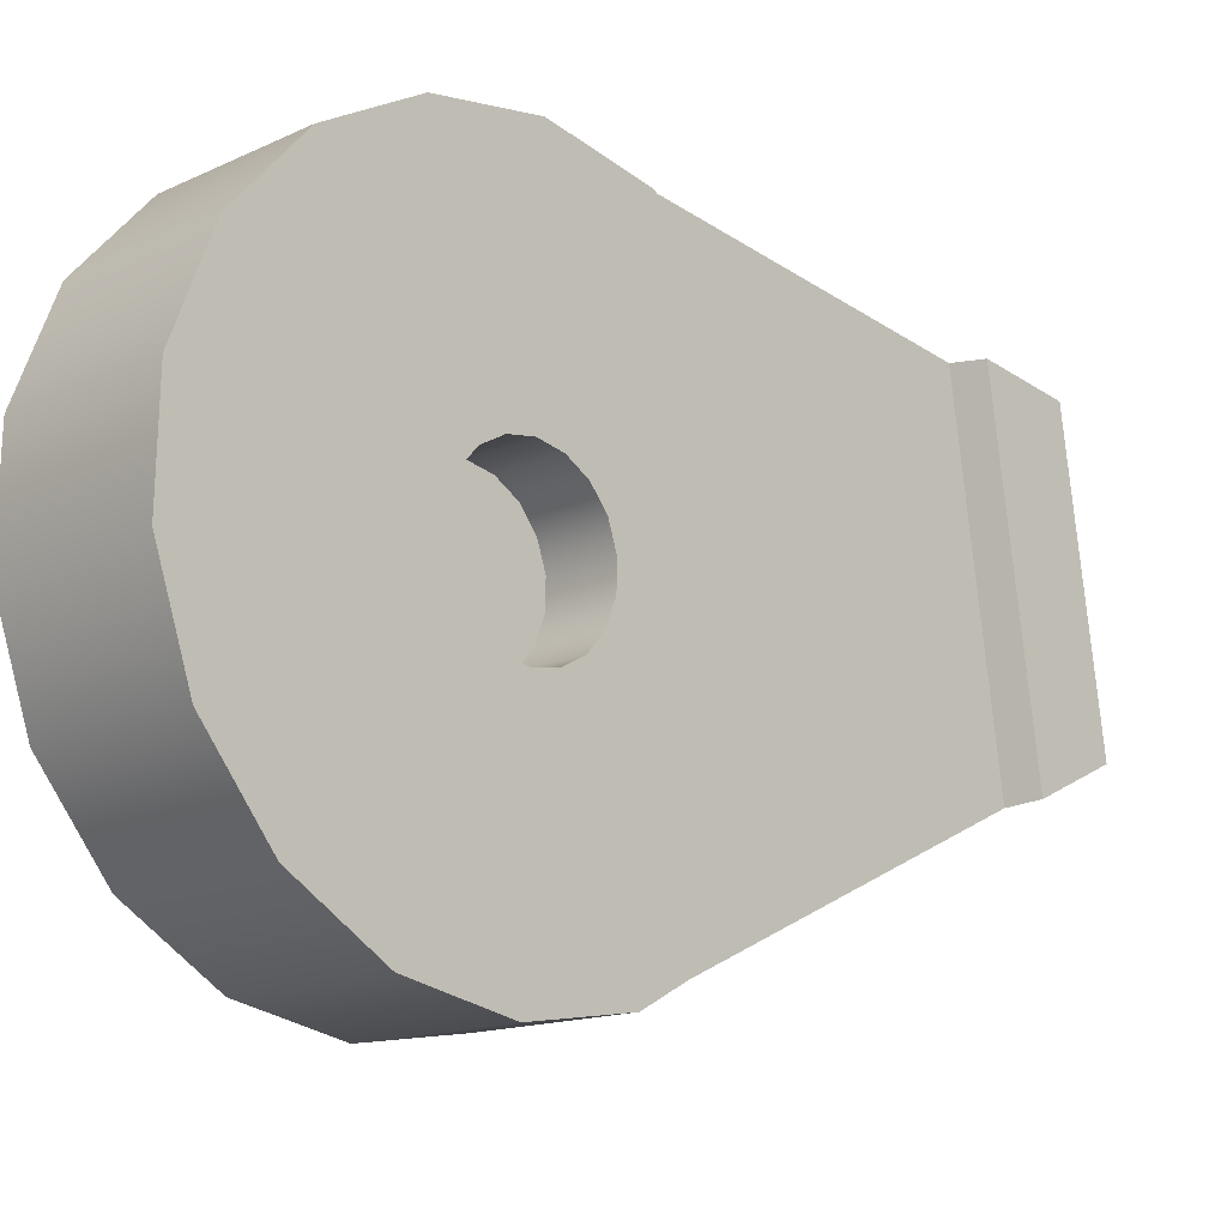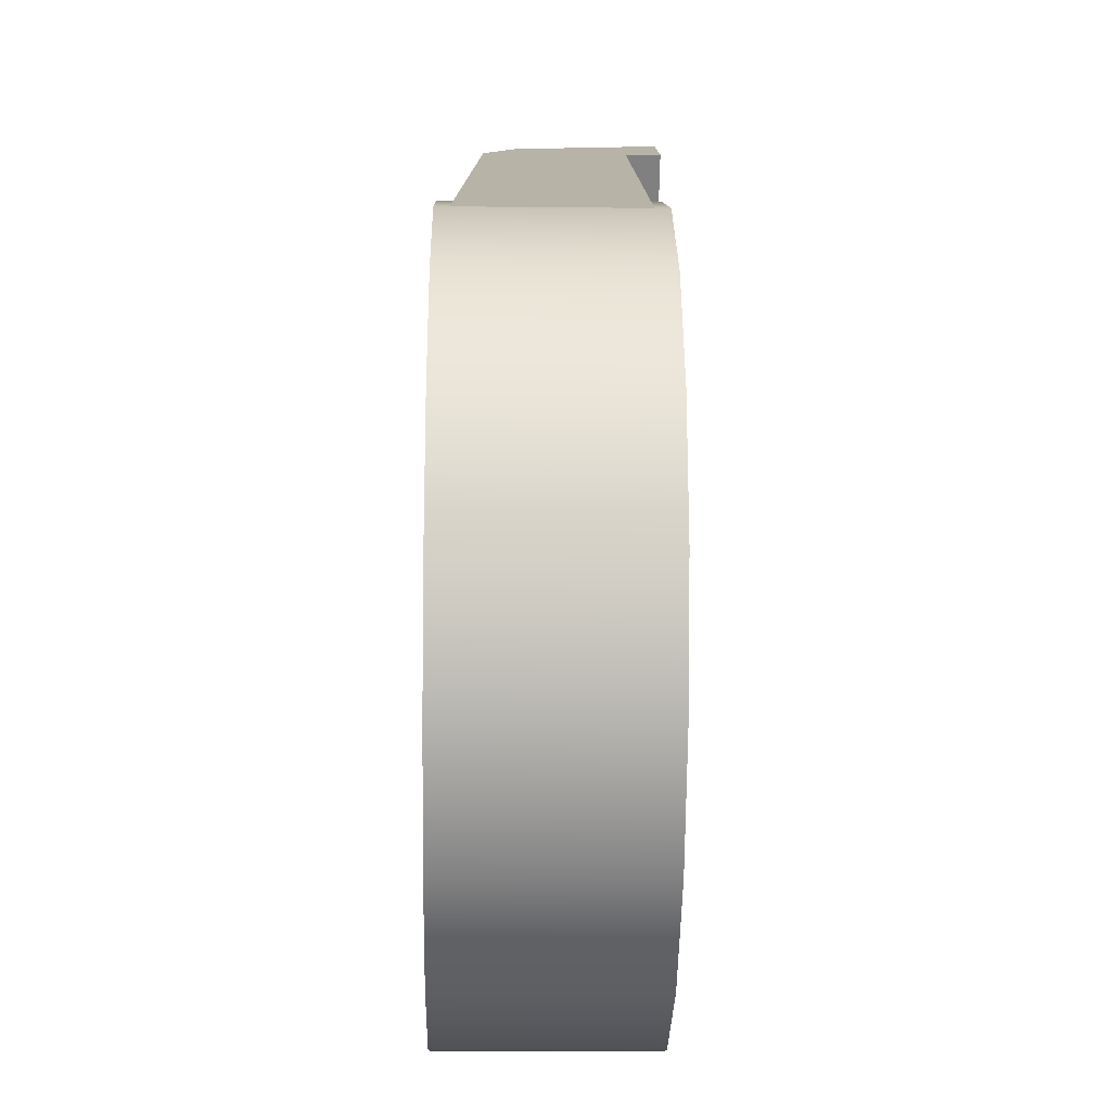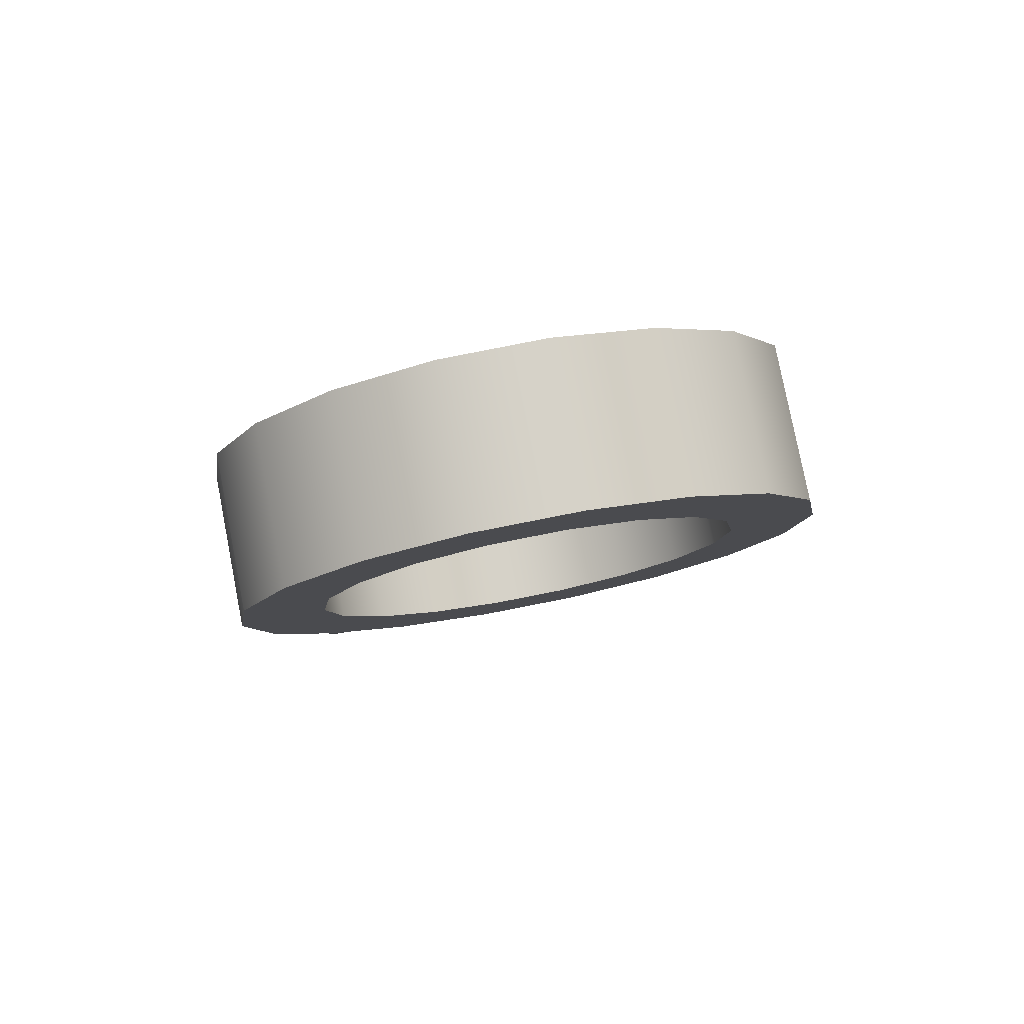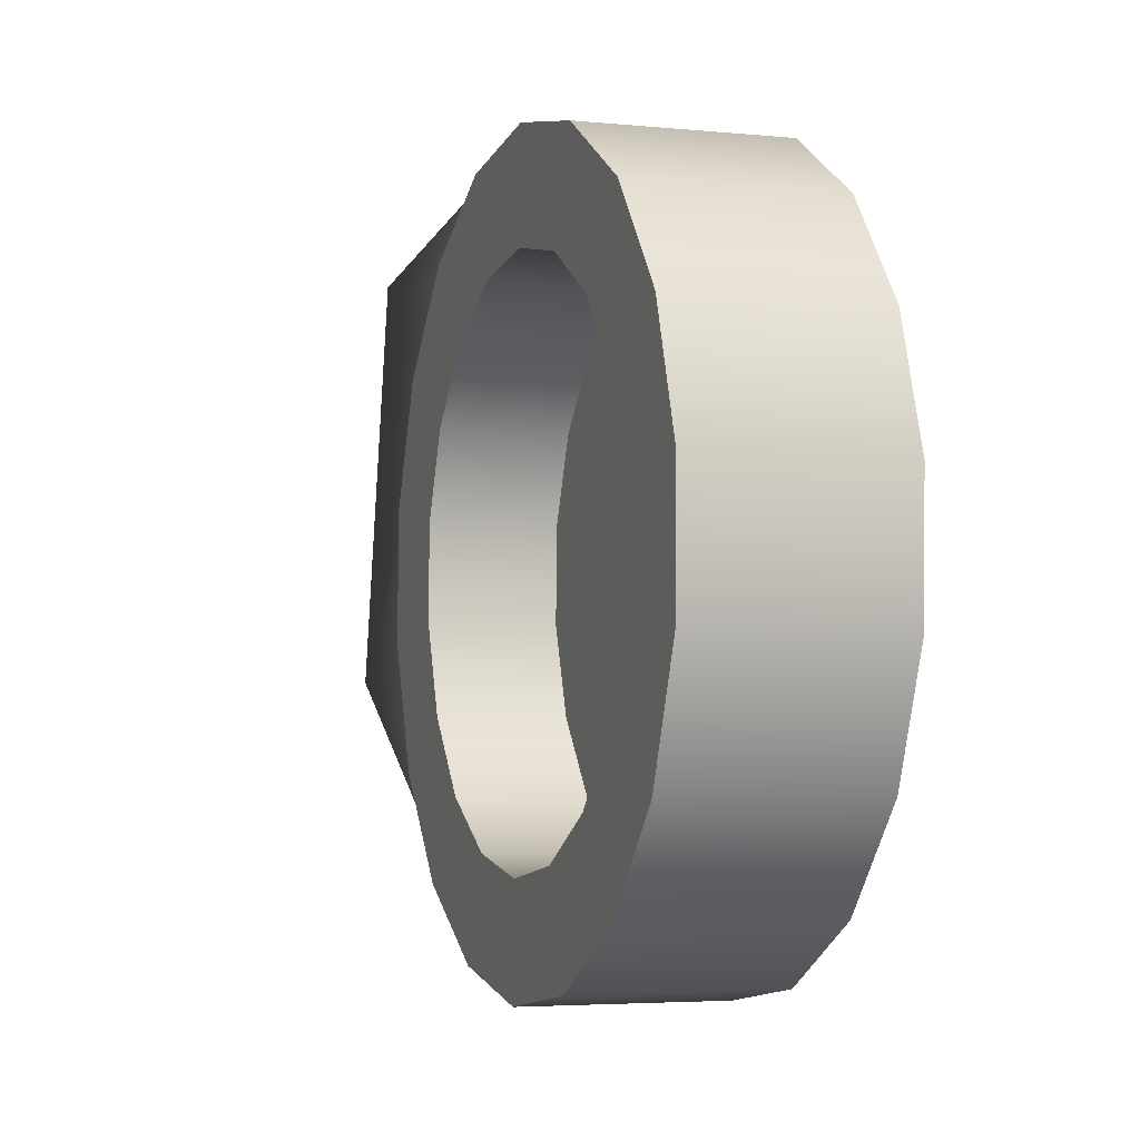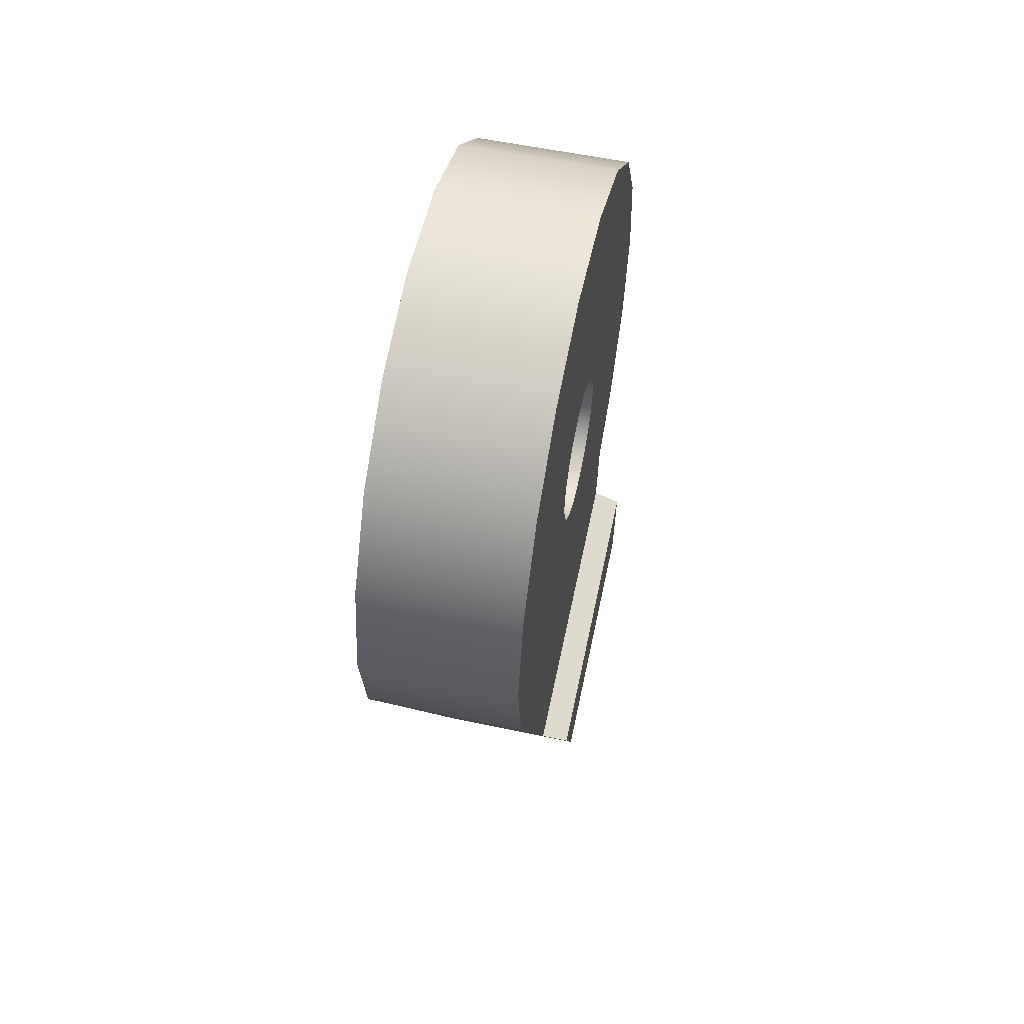
<metadata>
{"format":"obj","ext":"obj","renderer":"f3d","projection":"perspective","resolution":1024,"background":"white","views":[{"elev":-15.6,"azim":45.1,"up":"+Y"},{"elev":20.2,"azim":-0.9,"up":"+Y"},{"elev":80.0,"azim":-101.8,"up":"+Z"},{"elev":-1.6,"azim":-19.1,"up":"+Y"},{"elev":56.6,"azim":11.6,"up":"+Z"}]}
</metadata>
<code>
o mesh26/mesh26-geometry#mesh26-geometry
v -0.01603 0.4526 0.3055
v -0.02168 0.4491 0.3026
v -0.01608 0.449 0.3026
v -0.02173 0.4526 0.3055
v -0.0217 0.4447 0.3011
v -0.01624 0.4385 0.2923
v -0.01554 0.4525 0.3055
v -0.01599 0.4549 0.3094
v -0.02263 0.4491 0.3026
v -0.02143 0.4387 0.292
v -0.01614 0.4447 0.301
v -0.02269 0.4447 0.3011
v -0.01605 0.4533 0.2947
v -0.01559 0.449 0.3026
v -0.0155 0.4549 0.3094
v -0.02186 0.455 0.3094
v -0.02258 0.4526 0.3055
v -0.02124 0.4533 0.2944
v -0.0218 0.4401 0.3011
v -0.02275 0.4402 0.3011
v -0.01496 0.4387 0.292
v -0.0162 0.4401 0.3011
v -0.01571 0.4401 0.3011
v -0.01576 0.4358 0.3027
v -0.02203 0.4558 0.3139
v -0.01597 0.4558 0.3139
v -0.02025 0.4397 0.2901
v -0.01565 0.4447 0.301
v -0.02195 0.4358 0.3027
v -0.01477 0.4532 0.2943
v -0.01625 0.4358 0.3027
v -0.0158 0.4323 0.3057
v -0.02254 0.455 0.3094
v -0.01548 0.4558 0.3139
v -0.0228 0.4359 0.3027
v -0.02007 0.453 0.2923
v -0.02237 0.4301 0.3098
v -0.02215 0.4324 0.3057
v -0.01494 0.4404 0.2884
v -0.01629 0.4323 0.3057
v -0.02252 0.4551 0.3185
v -0.02252 0.4558 0.3139
v -0.02264 0.4472 0.3059
v -0.02269 0.4441 0.3048
v -0.01478 0.4527 0.2904
v -0.01631 0.43 0.3097
v -0.01565 0.4431 0.3108
v -0.02261 0.4498 0.308
v -0.01548 0.455 0.3185
v -0.02273 0.4409 0.3048
v -0.02284 0.4324 0.3057
v -0.02286 0.4294 0.3143
v -0.01564 0.4442 0.3112
v -0.01582 0.43 0.3097
v -0.02257 0.452 0.314
v -0.02258 0.4514 0.3108
v -0.01821 0.4472 0.3059
v -0.01817 0.4497 0.308
v -0.02254 0.4529 0.3225
v -0.01825 0.4441 0.3048
v -0.02286 0.4301 0.3098
v -0.01825 0.4431 0.3108
v -0.01567 0.4419 0.3108
v -0.02257 0.4515 0.3172
v -0.01814 0.4514 0.3108
v -0.0155 0.4528 0.3225
v -0.02258 0.4499 0.3201
v -0.01562 0.4451 0.3119
v -0.02277 0.4378 0.306
v -0.01829 0.4408 0.3048
v -0.02279 0.4353 0.3081
v -0.01582 0.4293 0.3143
v -0.02281 0.4337 0.311
v -0.01824 0.4442 0.3112
v -0.01826 0.4419 0.3108
v -0.01568 0.4408 0.3112
v -0.01813 0.452 0.314
v -0.01833 0.4377 0.306
v -0.01554 0.4493 0.3255
v -0.01562 0.4451 0.3162
v -0.02261 0.4474 0.3222
v -0.01562 0.4457 0.3129
v -0.0157 0.4393 0.313
v -0.02284 0.4302 0.3188
v -0.02281 0.4332 0.3142
v -0.01862 0.4431 0.3108
v -0.01863 0.4419 0.3108
v -0.01836 0.4353 0.3081
v -0.01828 0.4408 0.3112
v -0.01569 0.4399 0.312
v -0.01813 0.4515 0.3172
v -0.02258 0.4494 0.3255
v -0.0158 0.4302 0.3188
v -0.01561 0.4457 0.3152
v -0.01562 0.4442 0.317
v -0.01817 0.4474 0.3222
v -0.01561 0.4459 0.3141
v -0.01822 0.4451 0.3119
v -0.0157 0.4392 0.3141
v -0.02279 0.4338 0.3175
v -0.01837 0.4337 0.311
v -0.0186 0.4442 0.3112
v -0.01865 0.4408 0.3112
v -0.01814 0.4499 0.3201
v -0.02263 0.4451 0.3271
v -0.01576 0.4325 0.3227
v -0.01821 0.4452 0.3162
v -0.01564 0.4432 0.3174
v -0.02264 0.4444 0.3234
v -0.01821 0.4459 0.3141
v -0.01821 0.4457 0.3129
v -0.01829 0.4394 0.313
v -0.01829 0.4392 0.3142
v -0.01569 0.4394 0.3153
v -0.02277 0.4355 0.3203
v -0.01837 0.4331 0.3142
v -0.01859 0.4451 0.3119
v -0.01829 0.44 0.312
v -0.01559 0.445 0.3271
v -0.02269 0.4411 0.3234
v -0.01565 0.442 0.3174
v -0.01821 0.4457 0.3152
v -0.01824 0.4432 0.3174
v -0.01822 0.4443 0.317
v -0.01836 0.4337 0.3174
v -0.01821 0.4443 0.3234
v -0.01829 0.4394 0.3153
v -0.01568 0.44 0.3163
v -0.0228 0.4326 0.3227
v -0.02273 0.438 0.3223
v -0.01833 0.4354 0.3203
v -0.01858 0.4457 0.3129
v -0.01866 0.44 0.312
v -0.02269 0.4405 0.3272
v -0.01567 0.4409 0.317
v -0.01571 0.4361 0.3256
v -0.01858 0.4452 0.3162
v -0.01825 0.442 0.3174
v -0.01858 0.4459 0.3141
v -0.01858 0.4457 0.3152
v -0.01866 0.4394 0.313
v -0.01866 0.4392 0.3142
v -0.01866 0.4394 0.3153
v -0.01829 0.438 0.3223
v -0.01826 0.4409 0.317
v -0.01565 0.4404 0.3272
v -0.02275 0.4362 0.3257
v -0.0186 0.4432 0.3174
v -0.01862 0.442 0.3174
v -0.01859 0.4443 0.317
v -0.01825 0.441 0.3234
v -0.01828 0.44 0.3163
v -0.01863 0.4409 0.317
v -0.01865 0.44 0.3163
f 1 2 3
f 2 1 4
f 3 2 1
f 4 1 2
f 5 3 2
f 2 3 5
f 6 1 3
f 3 1 6
f 7 3 1
f 1 3 7
f 8 4 1
f 1 4 8
f 9 4 2
f 2 4 9
f 4 10 2
f 2 10 4
f 3 5 11
f 11 5 3
f 2 10 5
f 5 10 2
f 12 2 5
f 5 2 12
f 13 1 6
f 6 1 13
f 6 3 11
f 11 3 6
f 3 7 14
f 14 7 3
f 1 15 7
f 7 15 1
f 4 8 16
f 16 8 4
f 1 13 8
f 8 13 1
f 15 1 8
f 8 1 15
f 4 9 17
f 17 9 4
f 2 12 9
f 9 12 2
f 4 18 10
f 10 18 4
f 11 19 5
f 5 19 11
f 14 11 3
f 3 11 14
f 10 19 5
f 5 19 10
f 5 20 12
f 12 20 5
f 21 13 6
f 6 13 21
f 22 6 11
f 11 6 22
f 23 14 7
f 7 14 23
f 24 7 15
f 15 7 24
f 8 25 16
f 16 25 8
f 16 18 4
f 4 18 16
f 17 16 4
f 4 16 17
f 8 13 26
f 26 13 8
f 26 15 8
f 8 15 26
f 9 20 17
f 17 20 9
f 20 9 12
f 12 9 20
f 18 27 10
f 10 27 18
f 19 11 22
f 22 11 19
f 20 5 19
f 19 5 20
f 11 14 28
f 28 14 11
f 19 10 29
f 29 10 19
f 13 21 30
f 30 21 13
f 27 21 6
f 6 21 27
f 31 6 22
f 22 6 31
f 28 22 11
f 11 22 28
f 14 23 28
f 28 23 14
f 23 7 24
f 24 7 23
f 24 15 32
f 32 15 24
f 25 8 26
f 26 8 25
f 18 16 25
f 25 16 18
f 33 25 16
f 16 25 33
f 16 17 33
f 33 17 16
f 13 25 26
f 26 25 13
f 15 26 34
f 34 26 15
f 17 20 35
f 35 20 17
f 27 18 36
f 36 18 27
f 27 37 10
f 10 37 27
f 29 22 19
f 19 22 29
f 19 35 20
f 20 35 19
f 29 10 38
f 38 10 29
f 35 19 29
f 29 19 35
f 39 30 21
f 21 30 39
f 30 36 13
f 13 36 30
f 21 27 39
f 39 27 21
f 6 37 27
f 27 37 6
f 40 6 31
f 31 6 40
f 23 31 22
f 22 31 23
f 22 29 31
f 31 29 22
f 22 28 23
f 23 28 22
f 31 23 24
f 24 23 31
f 32 15 34
f 34 15 32
f 32 31 24
f 24 31 32
f 41 26 25
f 25 26 41
f 25 36 18
f 18 36 25
f 25 33 42
f 42 33 25
f 17 43 33
f 33 43 17
f 25 13 36
f 36 13 25
f 41 34 26
f 26 34 41
f 17 35 44
f 44 35 17
f 36 39 27
f 27 39 36
f 38 10 37
f 37 10 38
f 40 29 38
f 38 29 40
f 38 35 29
f 29 35 38
f 30 39 45
f 45 39 30
f 36 30 45
f 45 30 36
f 37 6 46
f 46 6 37
f 6 40 46
f 46 40 6
f 29 40 31
f 31 40 29
f 31 32 40
f 40 32 31
f 32 34 47
f 47 34 32
f 41 25 42
f 42 25 41
f 33 48 42
f 42 48 33
f 43 17 44
f 44 17 43
f 33 43 48
f 48 43 33
f 34 41 49
f 49 41 34
f 44 35 50
f 50 35 44
f 39 36 45
f 45 36 39
f 37 40 38
f 38 40 37
f 37 51 38
f 38 51 37
f 35 38 51
f 51 38 35
f 40 37 46
f 46 37 40
f 46 52 37
f 37 52 46
f 32 46 40
f 40 46 32
f 34 53 47
f 47 53 34
f 32 47 54
f 54 47 32
f 42 55 41
f 41 55 42
f 42 48 56
f 56 48 42
f 44 57 43
f 43 57 44
f 43 58 48
f 48 58 43
f 59 49 41
f 41 49 59
f 53 34 49
f 49 34 53
f 50 35 51
f 51 35 50
f 50 60 44
f 44 60 50
f 51 37 61
f 61 37 51
f 54 52 46
f 46 52 54
f 37 52 61
f 61 52 37
f 46 32 54
f 54 32 46
f 53 62 47
f 47 62 53
f 54 47 63
f 63 47 54
f 42 56 55
f 55 56 42
f 41 55 64
f 64 55 41
f 48 65 56
f 56 65 48
f 57 44 60
f 60 44 57
f 58 43 57
f 57 43 58
f 65 48 58
f 58 48 65
f 49 59 66
f 66 59 49
f 41 67 59
f 59 67 41
f 53 49 68
f 68 49 53
f 50 51 69
f 69 51 50
f 60 50 70
f 70 50 60
f 71 51 61
f 61 51 71
f 52 54 72
f 72 54 52
f 73 61 52
f 52 61 73
f 62 53 74
f 74 53 62
f 75 47 62
f 62 47 75
f 47 75 63
f 63 75 47
f 54 63 76
f 76 63 54
f 65 55 56
f 56 55 65
f 77 64 55
f 55 64 77
f 41 64 67
f 67 64 41
f 70 57 60
f 60 57 70
f 57 70 58
f 58 70 57
f 58 78 65
f 65 78 58
f 59 79 66
f 66 79 59
f 80 49 66
f 66 49 80
f 59 67 81
f 81 67 59
f 68 49 82
f 82 49 68
f 68 74 53
f 53 74 68
f 69 51 71
f 71 51 69
f 69 70 50
f 50 70 69
f 71 61 73
f 73 61 71
f 54 83 72
f 72 83 54
f 72 84 52
f 52 84 72
f 73 52 85
f 85 52 73
f 86 74 62
f 62 74 86
f 65 62 74
f 74 62 65
f 87 62 75
f 75 62 87
f 88 75 62
f 62 75 88
f 89 63 75
f 75 63 89
f 63 89 76
f 76 89 63
f 54 76 90
f 90 76 54
f 55 65 77
f 77 65 55
f 64 77 91
f 91 77 64
f 91 67 64
f 64 67 91
f 58 70 78
f 78 70 58
f 65 78 88
f 88 78 65
f 79 59 92
f 92 59 79
f 93 66 79
f 79 66 93
f 94 49 80
f 80 49 94
f 80 66 95
f 95 66 80
f 67 96 81
f 81 96 67
f 59 81 92
f 92 81 59
f 82 49 97
f 97 49 82
f 82 98 68
f 68 98 82
f 74 68 98
f 98 68 74
f 88 69 71
f 71 69 88
f 70 69 78
f 78 69 70
f 73 88 71
f 71 88 73
f 54 90 83
f 83 90 54
f 72 83 99
f 99 83 72
f 84 72 93
f 93 72 84
f 100 52 84
f 84 52 100
f 85 52 100
f 100 52 85
f 85 101 73
f 73 101 85
f 74 86 102
f 102 86 74
f 62 87 86
f 86 87 62
f 65 88 62
f 62 88 65
f 65 74 77
f 77 74 65
f 75 103 87
f 87 103 75
f 75 88 101
f 101 88 75
f 103 75 89
f 89 75 103
f 75 101 89
f 89 101 75
f 89 90 76
f 76 90 89
f 77 98 91
f 91 98 77
f 67 91 104
f 104 91 67
f 69 88 78
f 78 88 69
f 105 79 92
f 92 79 105
f 72 66 93
f 93 66 72
f 93 79 106
f 106 79 93
f 97 49 94
f 94 49 97
f 107 94 80
f 80 94 107
f 95 66 108
f 108 66 95
f 95 107 80
f 80 107 95
f 96 67 104
f 104 67 96
f 96 109 81
f 81 109 96
f 92 81 109
f 109 81 92
f 110 82 97
f 97 82 110
f 98 82 111
f 111 82 98
f 102 98 74
f 74 98 102
f 77 74 98
f 98 74 77
f 88 73 101
f 101 73 88
f 90 112 83
f 83 112 90
f 83 113 99
f 99 113 83
f 72 99 114
f 114 99 72
f 106 84 93
f 93 84 106
f 100 84 115
f 115 84 100
f 100 116 85
f 85 116 100
f 101 85 116
f 116 85 101
f 87 102 86
f 86 102 87
f 117 87 103
f 103 87 117
f 118 103 89
f 89 103 118
f 89 101 118
f 118 101 89
f 90 89 118
f 118 89 90
f 91 98 111
f 111 98 91
f 91 107 104
f 104 107 91
f 79 105 119
f 119 105 79
f 92 120 105
f 105 120 92
f 121 66 72
f 72 66 121
f 106 79 119
f 119 79 106
f 122 97 94
f 94 97 122
f 94 107 122
f 122 107 94
f 108 66 121
f 121 66 108
f 123 95 108
f 108 95 123
f 107 95 124
f 124 95 107
f 104 125 96
f 96 125 104
f 109 96 126
f 126 96 109
f 92 109 120
f 120 109 92
f 82 110 111
f 111 110 82
f 97 122 110
f 110 122 97
f 117 111 98
f 98 111 117
f 98 102 117
f 117 102 98
f 112 90 118
f 118 90 112
f 113 83 112
f 112 83 113
f 127 99 113
f 113 99 127
f 99 127 114
f 114 127 99
f 72 114 128
f 128 114 72
f 84 106 129
f 129 106 84
f 115 84 130
f 130 84 115
f 131 100 115
f 115 100 131
f 116 100 125
f 125 100 116
f 112 101 116
f 116 101 112
f 102 87 117
f 117 87 102
f 117 103 132
f 132 103 117
f 103 118 133
f 133 118 103
f 118 101 112
f 112 101 118
f 91 111 110
f 110 111 91
f 91 122 107
f 107 122 91
f 104 107 124
f 124 107 104
f 134 119 105
f 105 119 134
f 105 120 129
f 129 120 105
f 72 135 121
f 121 135 72
f 106 119 136
f 136 119 106
f 122 137 107
f 107 137 122
f 138 108 121
f 121 108 138
f 95 123 124
f 124 123 95
f 108 138 123
f 123 138 108
f 137 124 107
f 107 124 137
f 138 125 104
f 104 125 138
f 96 125 131
f 131 125 96
f 96 131 126
f 126 131 96
f 126 120 109
f 109 120 126
f 111 139 110
f 110 139 111
f 110 140 122
f 122 140 110
f 91 110 122
f 122 110 91
f 111 117 132
f 132 117 111
f 141 118 112
f 112 118 141
f 142 112 113
f 113 112 142
f 112 116 113
f 113 116 112
f 143 113 127
f 127 113 143
f 113 116 127
f 127 116 113
f 127 128 114
f 114 128 127
f 72 128 135
f 135 128 72
f 136 129 106
f 106 129 136
f 130 84 129
f 129 84 130
f 144 115 130
f 130 115 144
f 100 131 125
f 125 131 100
f 115 144 131
f 131 144 115
f 145 116 125
f 125 116 145
f 132 103 133
f 133 103 132
f 118 141 133
f 133 141 118
f 104 124 123
f 123 124 104
f 119 134 146
f 146 134 119
f 105 147 134
f 134 147 105
f 130 129 120
f 120 129 130
f 105 129 147
f 147 129 105
f 145 121 135
f 135 121 145
f 136 119 146
f 146 119 136
f 137 122 140
f 140 122 137
f 121 145 138
f 138 145 121
f 124 148 123
f 123 148 124
f 123 149 138
f 138 149 123
f 104 123 138
f 138 123 104
f 124 137 150
f 150 137 124
f 145 125 138
f 138 125 145
f 126 131 144
f 144 131 126
f 120 126 151
f 151 126 120
f 139 111 132
f 132 111 139
f 140 110 139
f 139 110 140
f 112 142 141
f 141 142 112
f 113 143 142
f 142 143 113
f 152 143 127
f 127 143 152
f 127 116 152
f 152 116 127
f 128 127 152
f 152 127 128
f 152 135 128
f 128 135 152
f 129 136 147
f 147 136 129
f 130 151 144
f 144 151 130
f 152 116 145
f 145 116 152
f 132 133 139
f 139 133 132
f 139 133 141
f 141 133 139
f 147 146 134
f 134 146 147
f 151 130 120
f 120 130 151
f 135 152 145
f 145 152 135
f 146 147 136
f 136 147 146
f 140 142 137
f 137 142 140
f 138 153 145
f 145 153 138
f 148 124 150
f 150 124 148
f 149 123 148
f 148 123 149
f 153 138 149
f 149 138 153
f 137 143 150
f 150 143 137
f 126 144 151
f 151 144 126
f 139 141 140
f 140 141 139
f 140 141 142
f 142 141 140
f 137 142 143
f 143 142 137
f 143 152 154
f 154 152 143
f 145 154 152
f 152 154 145
f 154 145 153
f 153 145 154
f 150 154 148
f 148 154 150
f 148 153 149
f 149 153 148
f 150 143 154
f 154 143 150
f 148 154 153
f 153 154 148

</code>
